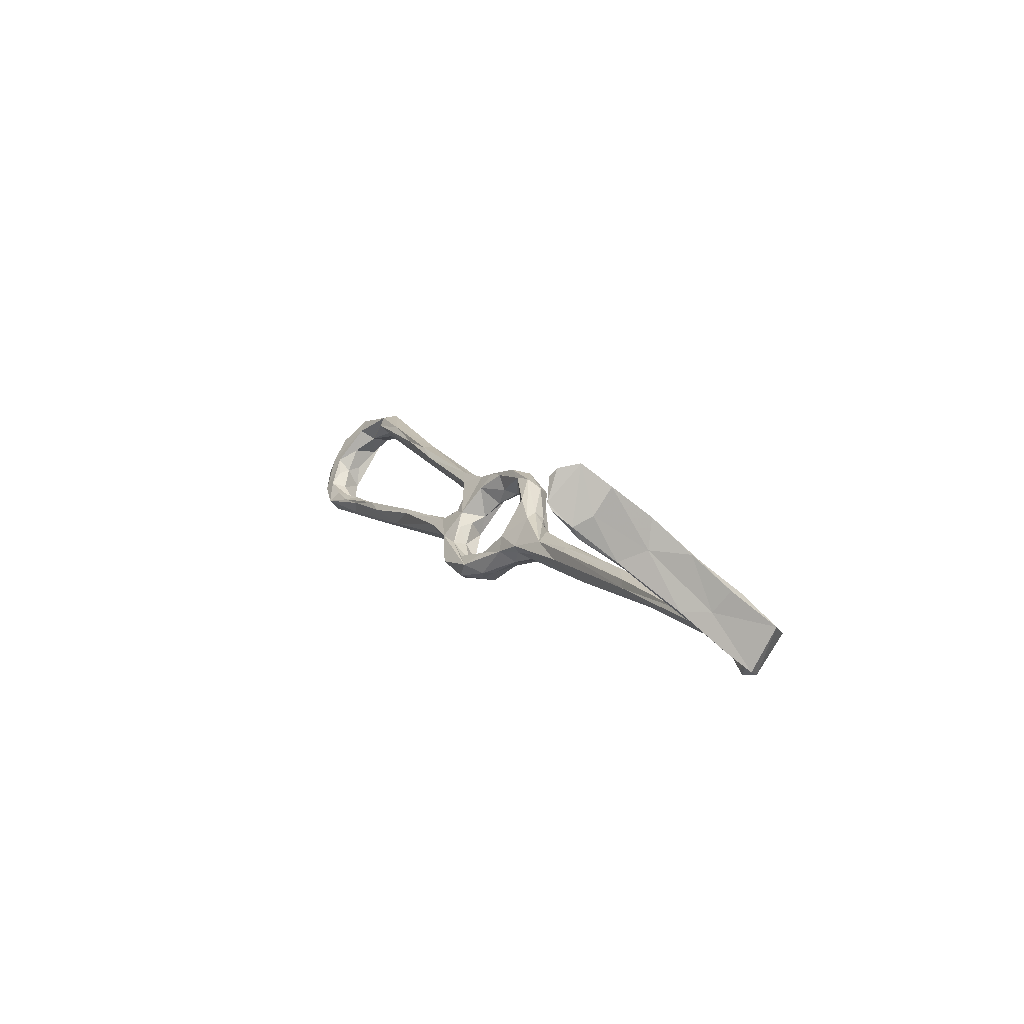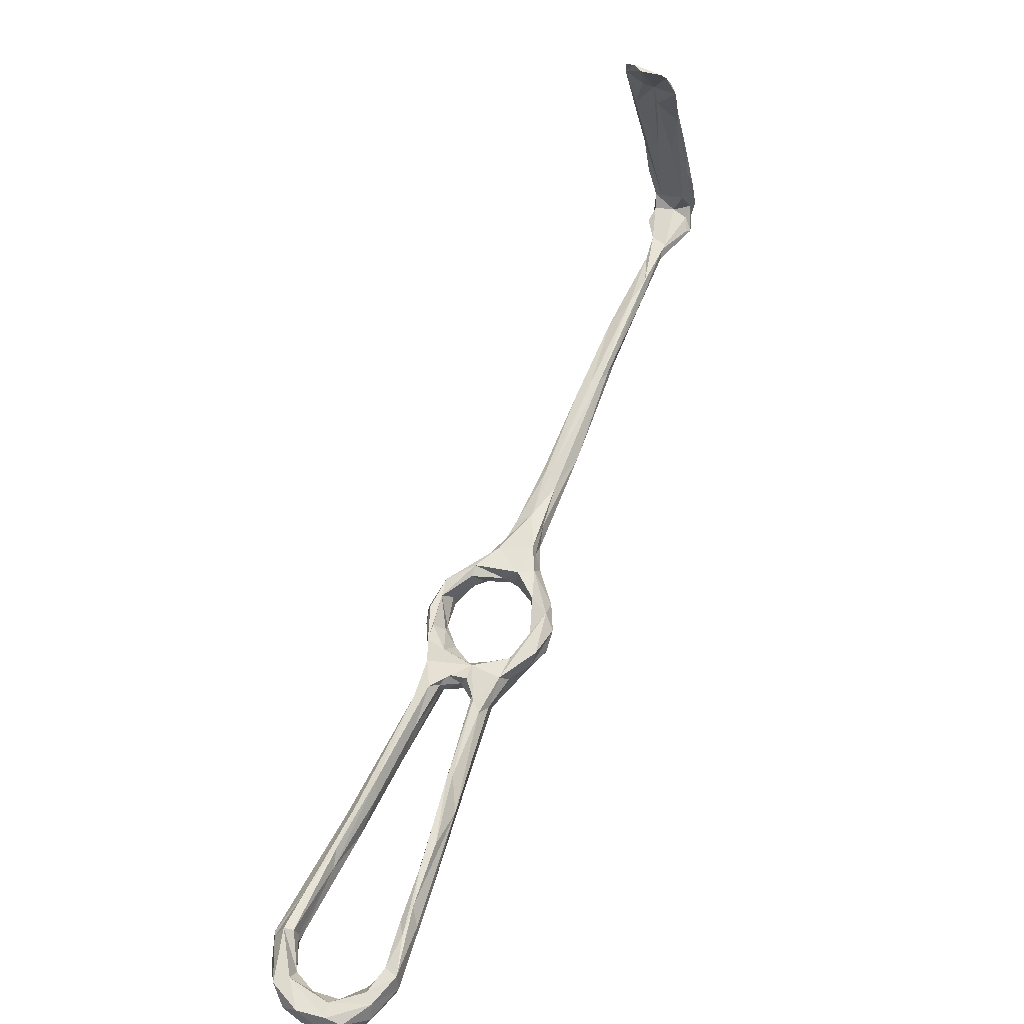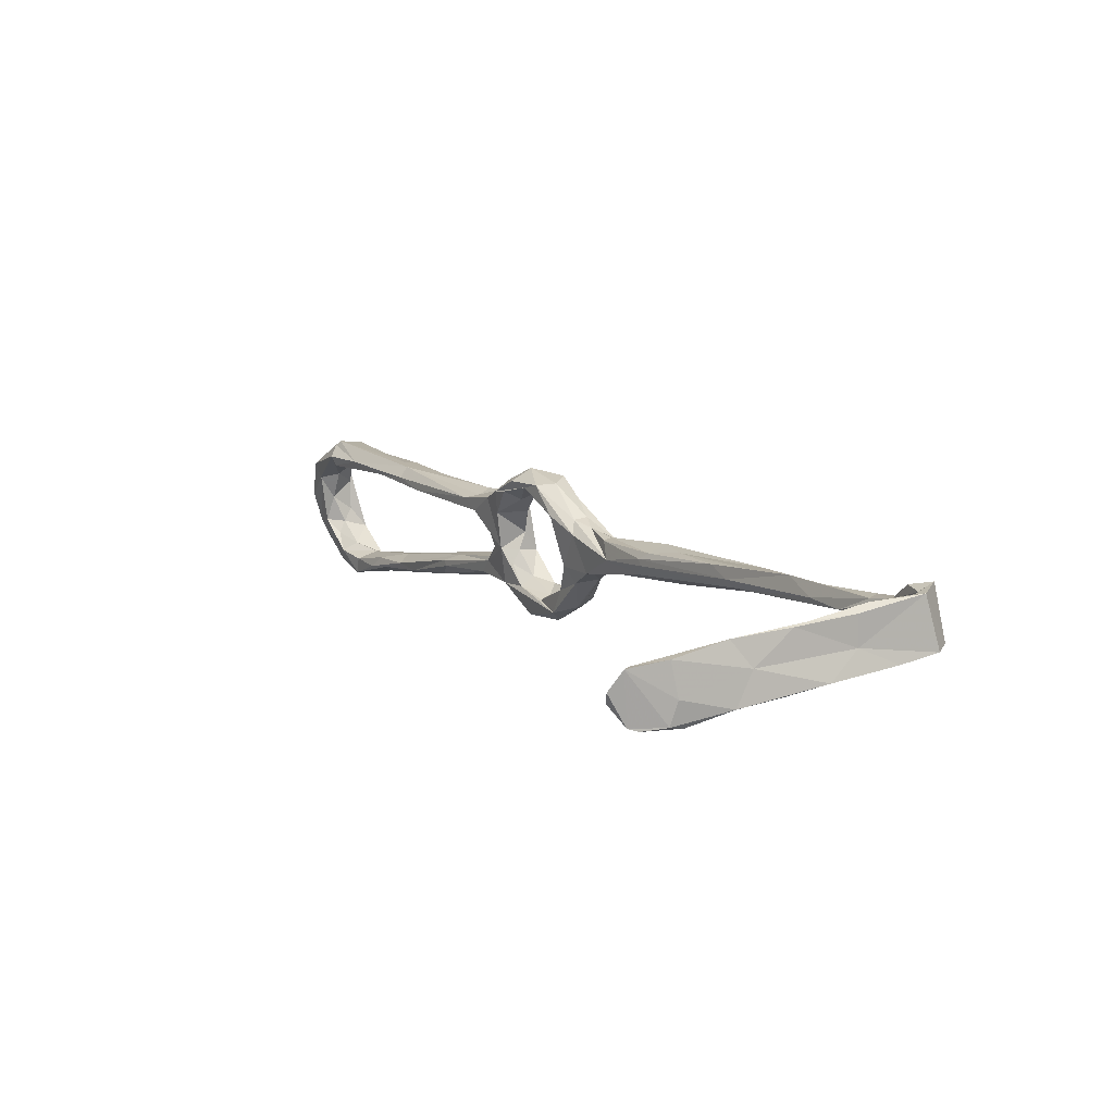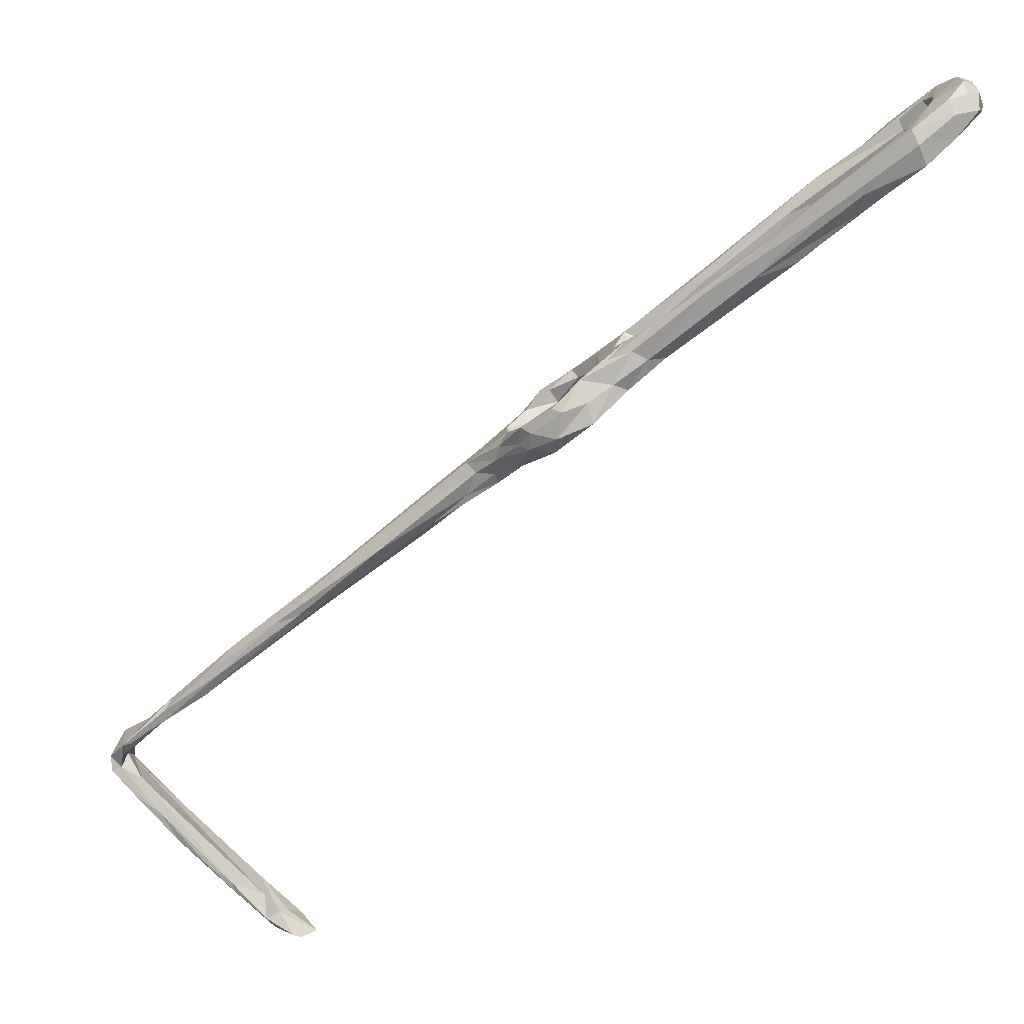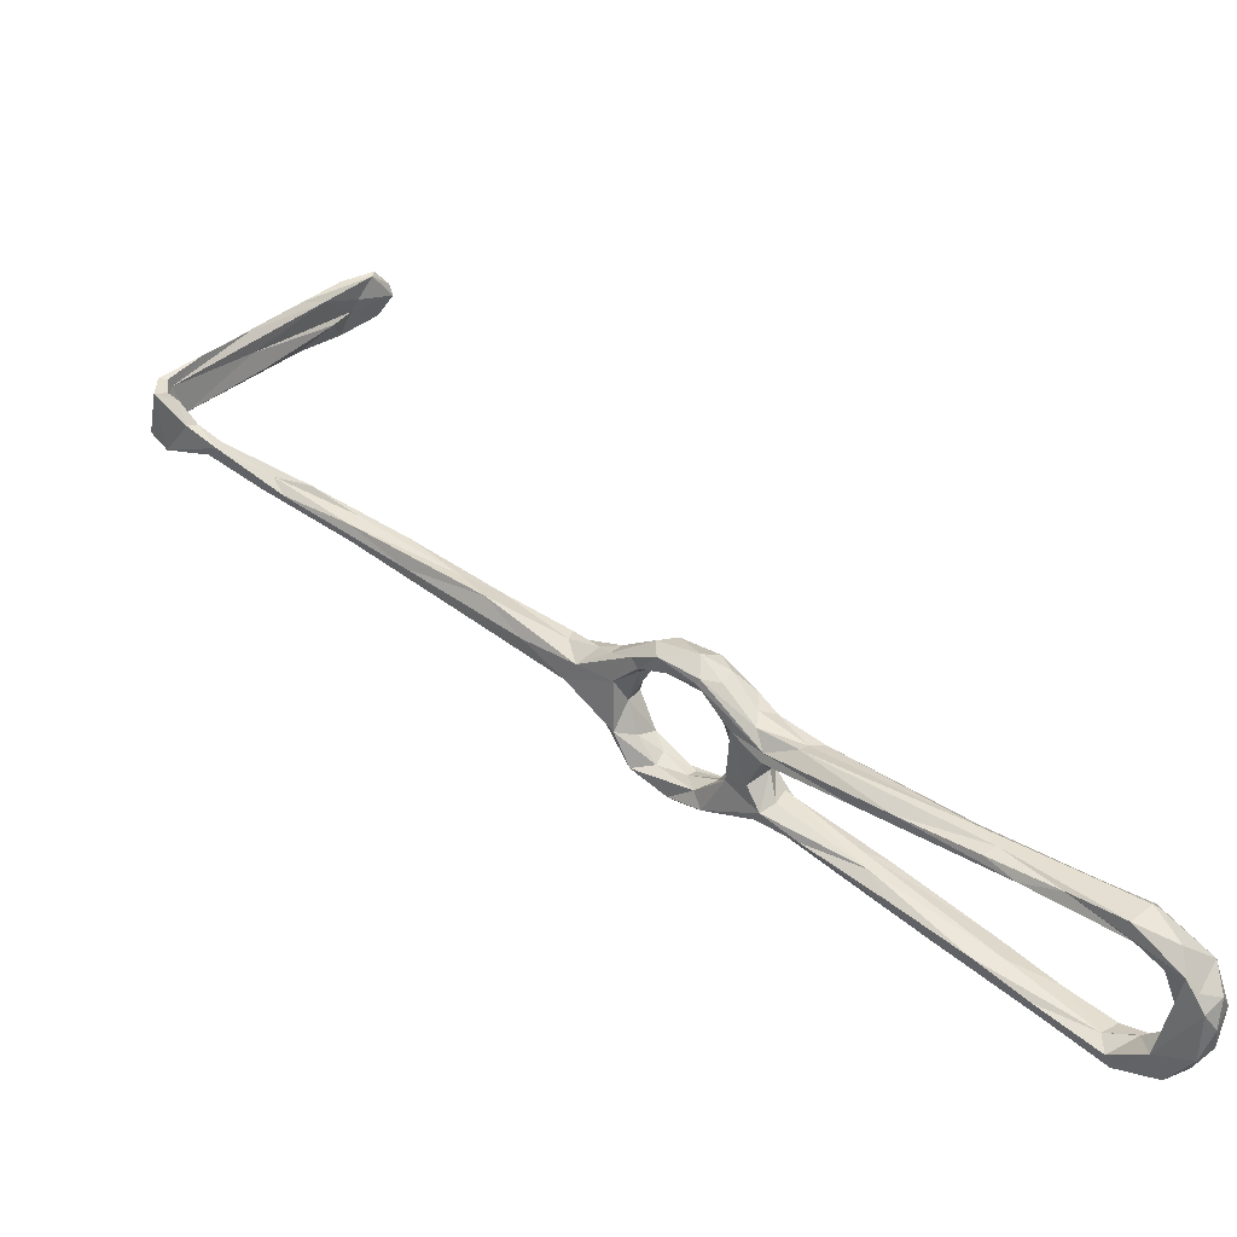
<metadata>
{"format":"obj","ext":"obj","renderer":"f3d","projection":"perspective","resolution":1024,"background":"white","views":[{"elev":68.5,"azim":-137.2,"up":"+Y"},{"elev":10.2,"azim":118.0,"up":"+Y"},{"elev":1.4,"azim":-168.9,"up":"+Z"},{"elev":-58.2,"azim":-9.0,"up":"+Z"},{"elev":51.9,"azim":-9.7,"up":"+Z"}]}
</metadata>
<code>
v -12.27 -118.7 -438.4
v -17.27 -113.3 -437.1
v -15.16 -113.2 -438.6
v -13.2 -114 -436.1
v -8.604 -120.8 -434.5
v -10.42 -119.1 -439.8
v -10.63 -114.2 -441.2
v -8.012 -124 -435.6
v -6.126 -121.1 -438.5
v -4.479 -117.9 -440.3
v 1.337 -122.8 -434.6
v -1.639 -123.8 -435.3
v -10.34 -110.5 -439.7
v -7.075 -115.3 -437.5
v -2.476 -119.3 -435.1
v -8.659 -116.4 -436.6
v -11.63 -111.8 -435.9
v -12.18 -108 -435.4
v -15.4 -109.7 -433.5
v -19.12 -109.2 -432.6
v -20.09 -106.6 -433
v -16.27 -106 -429
v -18.56 -105.6 -424.3
v -16.01 -102.9 -434
v -13.82 -103 -431
v -14.26 -104.8 -427.3
v -14.56 -105.9 -422.2
v -25.37 -99.96 -429.7
v -23.4 -99.14 -431.5
v -20.15 -103.6 -433.3
v -16.97 -109.4 -436.9
v -15.05 -109.7 -438.6
v 48.15 -167.4 -410
v 47.79 -169.9 -407.5
v 46.64 -169.3 -406.8
v 52.75 -175.6 -414.4
v 47.33 -167.8 -411.9
v 44.92 -169.5 -411.5
v 48.92 -175.9 -413.6
v 41.46 -161.1 -411.2
v 42.75 -171.4 -407
v 35.8 -163.6 -409.4
v 30.25 -159.5 -411.8
v 43.28 -172.8 -410.1
v 44.4 -171.4 -411.1
v 35.01 -158.3 -413.7
v 49 -176.1 -407.4
v 54.28 -176.6 -411.4
v 48.59 -180.1 -409.6
v 46.53 -177.4 -411.1
v 55.8 -180.7 -417.8
v 50.39 -181.5 -411.7
v 54.15 -181.6 -413.5
v 50.79 -183.9 -413.7
v 52.84 -184.6 -417.1
v 50.17 -186.3 -421.9
v 47.64 -180.4 -415
v -19.96 -99.88 -432.2
v -11.45 -101.9 -421.7
v -10.6 -104.2 -421.4
v -16.25 -98.47 -425.2
v -18.86 -98.09 -432.1
v -16.21 -100.3 -422.5
v -19.54 -98.99 -423.8
v -23.88 -95.28 -425.5
v -23.6 -91.82 -429.5
v -22.83 -93.5 -426.1
v -23.56 -100.3 -425.8
v -18.28 -101.8 -422
v -24.32 -94.25 -431.8
v -30.97 -92.28 -427.8
v -38.38 -84.21 -430.9
v -15.81 -105.8 -418.4
v -11.9 -105.2 -415.9
v -15.05 -107.4 -419.5
v -29.96 -86.82 -431.8
v -30.62 -83.73 -429
v -39.17 -80.29 -433.3
v -35.47 -83.92 -426.4
v -47.09 -73.04 -430.3
v -32.71 -82.26 -428
v -38.62 -77.92 -427.8
v -31.09 -83.3 -430.2
v -9.154 -109 -417.5
v -12.54 -109.4 -414.5
v -11.15 -111 -416.9
v -5.429 -108.1 -416.7
v -8.197 -105 -416.3
v -55.1 -62.41 -429.9
v 34 -154.2 -413.9
v 28.04 -147.2 -414.6
v 26.32 -153.3 -415.1
v 28.88 -153.3 -411.4
v 27.15 -148.7 -412.4
v 26.54 -154.4 -411.5
v -6.959 -114.9 -414.1
v -7.475 -115 -415.2
v -6.075 -111.1 -413
v -3.675 -116.2 -414.2
v -1.665 -113.6 -414.9
v -2.605 -110 -415.4
v -3.352 -115.2 -418.8
v -0.4384 -113.5 -417.3
v 1.846 -116.3 -417.3
v -6.223 -114.9 -417.7
v 1.848 -118 -421.3
v -3.799 -118.8 -421
v -3.469 -121.6 -419.1
v 0.5464 -126.5 -418.9
v 0.1515 -123.2 -417
v 0.9826 -120 -416.9
v 50.74 -178.3 -418.5
v 54.23 -181.7 -423.7
v 52.44 -179.2 -423.3
v 53.29 -184.8 -421.6
v 50.31 -185.3 -425.6
v 47.8 -181.1 -420.9
v 48.74 -179.8 -423.6
v 44.9 -182.6 -424.6
v 53.02 -183.2 -426.7
v 46.64 -184.9 -428.6
v 49.11 -179.2 -431.4
v 48.11 -183.1 -430.4
v 40.9 -179.9 -432.1
v 40.26 -178.7 -430.3
v 45.42 -177.6 -428.2
v 49.59 -178.8 -426
v 40.55 -175.3 -429.9
v -76.5 -38 -436.2
v -76.18 -35.9 -436.6
v -83.57 -31.72 -440.7
v -77.19 -34.88 -437
v -68.55 -48.24 -434.7
v -74.98 -39.66 -433
v -68.79 -42.77 -435.7
v -66.93 -47.76 -435.5
v -63.82 -47.72 -434.1
v -74.01 -37.77 -433.7
v -66.16 -48.42 -432
v -60.05 -52.71 -430.7
v -64.94 -52.64 -432.2
v -79.54 -33.51 -433.3
v -77.59 -33.18 -433.6
v -84.32 -27.71 -430.7
v -80.27 -29.47 -431.2
v -82.46 -31.7 -440.2
v -83.31 -28.6 -439.6
v -82.04 -26.39 -432.2
v -82.89 -26.73 -436.6
v -85.94 -27.95 -439.9
v -83.56 -25.87 -440.5
v -81.39 -23.26 -434.2
v -79.48 -23.86 -440.3
v -85.3 -25.27 -441.1
v -74.67 -18.01 -443.6
v -81.82 -23.09 -432.4
v -79.81 -20.71 -442.8
v -65.18 -12.8 -443.6
v -66.86 -12.53 -439.6
v -75.34 -17.41 -433.4
v -83.4 -22.64 -432.3
v -74.05 -15.33 -435
v -70.4 -12.75 -445.1
v -74.04 -16.35 -440.1
v -67.08 -10.69 -436.1
v -65.55 -8.941 -436.7
v 42.48 -177.9 -433.8
v -53.08 -1.789 -440.1
v -55.3 -63.53 -432.8
v -53.03 -62.85 -433.8
v -57.07 -60.58 -433.7
v -53.38 -60.65 -430.2
v -45.47 -67.79 -429.4
v -48.38 -64.59 -431.9
v -49.51 -64.87 -433.2
v 4.236 -120.3 -418.5
v 5.585 -128.4 -416.7
v 7.34 -127 -417.9
v 7.746 -124.8 -421
v 1.683 -120.8 -428.1
v 0.2839 -127.3 -420.4
v -1.786 -126.8 -426.2
v 3.213 -126.9 -421.4
v -4.453 -124 -428.3
v 2.241 -124.9 -425.7
v -2.769 -121.7 -424.9
v -1.829 -120.9 -428.3
v -4.592 -120.4 -433.2
v -0.7352 -120.2 -431
v 3.941 -128.9 -433.4
v 0.8773 -129.7 -432.5
v -3.21 -127.2 -432.3
v -0.3068 -130.1 -429.4
v 4.731 -135.7 -430.5
v 2.439 -129 -428.9
v 13.76 -142.9 -429.3
v 11.49 -143.2 -432.4
v 5.642 -127.2 -430.6
v 10.06 -127 -418.5
v 11.17 -138.5 -417.8
v 16.15 -143.4 -414.7
v 13.71 -139.4 -418.2
v 12.05 -132.9 -420
v 5.165 -125.1 -422.2
v 4.729 -122.7 -423.8
v 3.461 -123.3 -427.7
v 4.518 -126.3 -429.7
v 23.39 -142 -417.1
v 7.151 -129.4 -432.7
v -58.93 -5.933 -447.8
v -60.14 -5.185 -442.5
v -64.12 -8.748 -446.8
v -57.02 -2.923 -438.2
v -52.03 -2.175 -445.8
v -57.85 -3.934 -448.3
v -48.49 1.348 -446.6
v -49.59 3.561 -440.8
v -47.06 2.133 -444.5
v -43.94 4.842 -441.8
v -51 -0.2106 -450.7
v -50.53 2.156 -446.6
v -43.45 6.271 -442.1
v -40.56 4.576 -447
v -40.93 5.942 -445.4
v -49.19 1.833 -450.5
v -45.09 3.13 -451.1
v -43.42 3.754 -450.6
v 13.74 -139.4 -429.7
v 23.52 -146.1 -417.1
v 48.39 -177.2 -429.8
v 43.97 -173.3 -431.5
v 44.5 -174.5 -434.4
v 32.78 -169.5 -432.3
v 32.09 -168.5 -430.5
v 35.22 -167.3 -433.8
v 39.52 -167.9 -432.9
v 35.29 -163.1 -432.9
v 37.23 -165.9 -431
v 28.2 -161.3 -433.5
v 25.15 -159.8 -430
v 30.03 -160.9 -430.1
v 20.98 -155.3 -432.1
v 30.38 -156.1 -431.9
v 26.7 -152.5 -433.3
v 19.22 -147.8 -433.8
v 15.24 -148 -430.1
v 17.61 -141 -430.9
v 17.09 -140.4 -432
f 3 1 2
f 4 2 5
f 1 3 6
f 7 6 3
f 6 8 1
f 6 9 8
f 12 9 10
f 11 10 13
f 14 15 13
f 15 11 13
f 17 16 14
f 14 18 17
f 17 19 4
f 19 17 18
f 4 19 20
f 20 2 4
f 21 2 20
f 20 19 22
f 18 22 19
f 22 18 25
f 27 22 26
f 23 20 22
f 20 23 28
f 21 28 30
f 29 30 28
f 21 20 28
f 31 21 30
f 30 32 31
f 10 7 13
f 9 7 10
f 6 7 9
f 3 32 7
f 18 14 13
f 7 32 13
f 3 31 32
f 31 3 2
f 37 33 39
f 44 42 43
f 45 44 43
f 46 38 45
f 37 38 46
f 41 47 35
f 37 39 38
f 39 45 38
f 39 33 36
f 48 33 34
f 48 36 33
f 34 47 48
f 49 41 42
f 50 45 39
f 45 50 44
f 48 51 36
f 35 47 34
f 44 50 49
f 47 52 48
f 47 49 52
f 47 41 49
f 54 53 52
f 53 51 48
f 53 48 52
f 53 54 55
f 53 55 51
f 21 31 2
f 32 24 13
f 24 32 30
f 18 24 25
f 24 18 13
f 25 26 22
f 23 22 27
f 26 25 59
f 25 62 61
f 59 25 61
f 62 25 24
f 64 63 66
f 61 66 63
f 67 64 66
f 67 65 64
f 63 64 69
f 29 58 30
f 62 24 58
f 62 58 70
f 70 58 29
f 28 71 72
f 28 68 71
f 66 61 62
f 23 68 28
f 69 64 68
f 68 64 65
f 40 34 33
f 34 40 35
f 42 44 49
f 68 73 69
f 68 23 73
f 75 73 23
f 23 27 75
f 24 30 58
f 62 76 66
f 66 77 67
f 62 70 76
f 79 71 68
f 79 65 81
f 65 79 68
f 77 66 83
f 83 66 76
f 65 67 81
f 29 78 70
f 60 84 27
f 85 73 75
f 85 75 86
f 75 27 84
f 84 60 87
f 87 59 88
f 60 59 87
f 60 27 26
f 29 72 78
f 78 76 70
f 72 29 28
f 71 79 80
f 71 80 72
f 82 79 81
f 89 79 82
f 77 81 67
f 33 37 40
f 37 90 40
f 46 90 37
f 91 40 90
f 92 46 45
f 43 92 45
f 42 41 93
f 94 93 35
f 95 42 93
f 93 41 35
f 95 43 42
f 91 94 40
f 88 59 61
f 26 59 60
f 88 63 74
f 61 63 88
f 74 73 85
f 86 97 85
f 98 85 96
f 74 85 98
f 74 98 88
f 98 96 99
f 99 100 98
f 87 103 102
f 101 104 87
f 104 103 87
f 100 104 101
f 101 87 88
f 84 86 75
f 102 103 106
f 98 100 101
f 69 74 63
f 69 73 74
f 97 86 105
f 96 85 97
f 87 105 84
f 105 87 102
f 107 105 102
f 105 107 108
f 108 97 105
f 109 96 97
f 105 86 84
f 101 88 98
f 96 109 110
f 109 97 108
f 96 110 99
f 110 111 99
f 100 99 111
f 54 52 49
f 49 50 57
f 50 39 57
f 36 112 39
f 51 113 36
f 113 114 36
f 39 112 57
f 54 56 55
f 114 112 36
f 115 51 55
f 54 119 56
f 49 119 54
f 119 121 56
f 57 112 117
f 114 118 112
f 56 115 55
f 115 56 116
f 115 116 120
f 113 115 120
f 56 121 116
f 125 119 126
f 126 119 118
f 125 126 128
f 124 119 125
f 134 129 133
f 135 130 132
f 130 136 129
f 135 136 130
f 138 134 139
f 137 138 140
f 140 138 139
f 137 135 138
f 138 143 134
f 143 142 134
f 135 132 143
f 138 135 143
f 144 131 142
f 143 145 142
f 129 131 130
f 142 131 134
f 131 129 134
f 146 132 130
f 146 130 131
f 144 142 145
f 145 143 148
f 143 149 148
f 149 143 132
f 149 132 147
f 132 146 147
f 147 146 131
f 144 150 131
f 147 151 149
f 147 131 151
f 131 150 151
f 150 154 151
f 149 151 153
f 149 153 152
f 148 149 156
f 149 152 156
f 153 151 155
f 155 151 154
f 152 153 159
f 159 153 158
f 162 161 160
f 161 154 150
f 160 156 152
f 164 163 157
f 154 161 164
f 160 165 162
f 154 157 155
f 160 161 156
f 161 150 144
f 144 148 156
f 161 144 156
f 154 164 157
f 164 161 162
f 144 145 148
f 115 113 51
f 120 122 113
f 113 122 114
f 122 120 123
f 116 121 123
f 116 123 120
f 119 124 121
f 121 124 123
f 123 124 167
f 117 112 118
f 49 57 117
f 118 119 117
f 117 119 49
f 114 127 118
f 162 165 166
f 160 152 165
f 163 155 157
f 169 72 80
f 72 169 78
f 171 78 169
f 89 82 172
f 78 171 170
f 170 175 78
f 174 83 175
f 80 79 89
f 77 174 173
f 173 81 77
f 82 81 173
f 172 82 173
f 175 76 78
f 77 83 174
f 76 175 83
f 141 169 80
f 141 80 89
f 133 171 169
f 133 169 141
f 141 89 139
f 133 136 171
f 141 139 134
f 134 133 141
f 140 173 174
f 137 140 174
f 175 170 135
f 170 136 135
f 175 135 137
f 139 172 140
f 174 175 137
f 139 89 172
f 136 133 129
f 170 171 136
f 140 172 173
f 100 111 104
f 103 104 106
f 107 102 106
f 104 111 176
f 111 110 178
f 180 176 179
f 110 177 178
f 110 109 177
f 108 181 109
f 108 182 181
f 182 108 184
f 182 185 181
f 181 185 183
f 186 184 108
f 107 186 108
f 187 184 186
f 184 188 5
f 5 8 184
f 184 187 188
f 188 189 15
f 180 15 189
f 10 11 12
f 11 15 180
f 11 190 12
f 9 12 8
f 192 193 8
f 184 8 193
f 191 192 8
f 191 8 12
f 190 191 12
f 194 192 191
f 194 193 192
f 196 195 193
f 193 194 196
f 197 194 191
f 198 11 180
f 188 187 189
f 178 176 111
f 176 178 199
f 199 179 176
f 200 109 181
f 200 181 183
f 202 200 183
f 203 202 183
f 203 183 204
f 204 179 203
f 184 193 182
f 193 195 185
f 185 204 183
f 179 204 205
f 204 185 205
f 206 207 198
f 198 180 206
f 195 206 185
f 195 207 206
f 177 109 201
f 179 208 203
f 208 179 199
f 176 106 104
f 106 176 180
f 179 205 180
f 185 206 205
f 186 107 106
f 153 210 158
f 152 159 168
f 165 152 168
f 153 155 210
f 164 162 166
f 164 211 163
f 213 166 165
f 165 168 213
f 164 166 211
f 214 159 158
f 215 212 163
f 166 213 211
f 215 163 211
f 159 216 168
f 213 217 211
f 216 159 214
f 158 210 214
f 168 216 218
f 212 155 163
f 212 210 155
f 221 211 217
f 211 221 215
f 219 217 213
f 210 212 215
f 220 210 215
f 213 168 219
f 222 221 217
f 219 168 218
f 217 219 222
f 222 219 224
f 218 223 219
f 225 220 215
f 210 220 214
f 219 223 224
f 226 220 225
f 216 214 220
f 216 220 226
f 216 223 218
f 216 226 223
f 225 227 226
f 227 225 222
f 223 227 224
f 224 227 222
f 221 225 215
f 222 225 221
f 223 226 227
f 180 205 206
f 209 11 198
f 209 190 11
f 196 228 207
f 195 196 207
f 178 177 94
f 199 91 208
f 229 203 208
f 203 229 202
f 199 178 94
f 199 94 91
f 201 200 43
f 201 109 200
f 122 230 114
f 114 230 127
f 230 232 231
f 122 167 232
f 232 230 122
f 122 123 167
f 128 126 230
f 126 127 230
f 231 232 236
f 232 237 236
f 238 128 231
f 231 236 238
f 124 233 167
f 167 235 232
f 233 239 167
f 167 239 235
f 124 125 234
f 234 125 128
f 128 230 231
f 233 124 234
f 238 241 128
f 241 240 128
f 242 239 233
f 232 235 237
f 243 237 244
f 238 236 243
f 241 238 243
f 244 237 245
f 237 235 245
f 245 235 239
f 236 237 243
f 240 234 128
f 242 233 234
f 240 242 234
f 241 196 240
f 246 242 240
f 196 241 228
f 246 240 196
f 239 242 197
f 245 239 197
f 248 247 244
f 228 241 243
f 243 244 247
f 126 118 127
f 185 182 193
f 245 248 244
f 247 228 243
f 194 197 242
f 194 242 246
f 194 246 196
f 207 228 198
f 198 248 209
f 228 247 198
f 190 197 191
f 190 245 197
f 248 245 209
f 190 209 245
f 247 248 198
f 186 106 180
f 180 187 186
f 180 189 187
f 1 8 5
f 188 16 5
f 15 16 188
f 4 16 17
f 1 5 2
f 16 4 5
f 16 15 14
f 201 95 93
f 95 201 43
f 91 90 208
f 46 92 229
f 200 202 43
f 92 43 202
f 229 92 202
f 90 46 208
f 229 208 46
f 40 94 35
f 201 93 177
f 177 93 94

</code>
